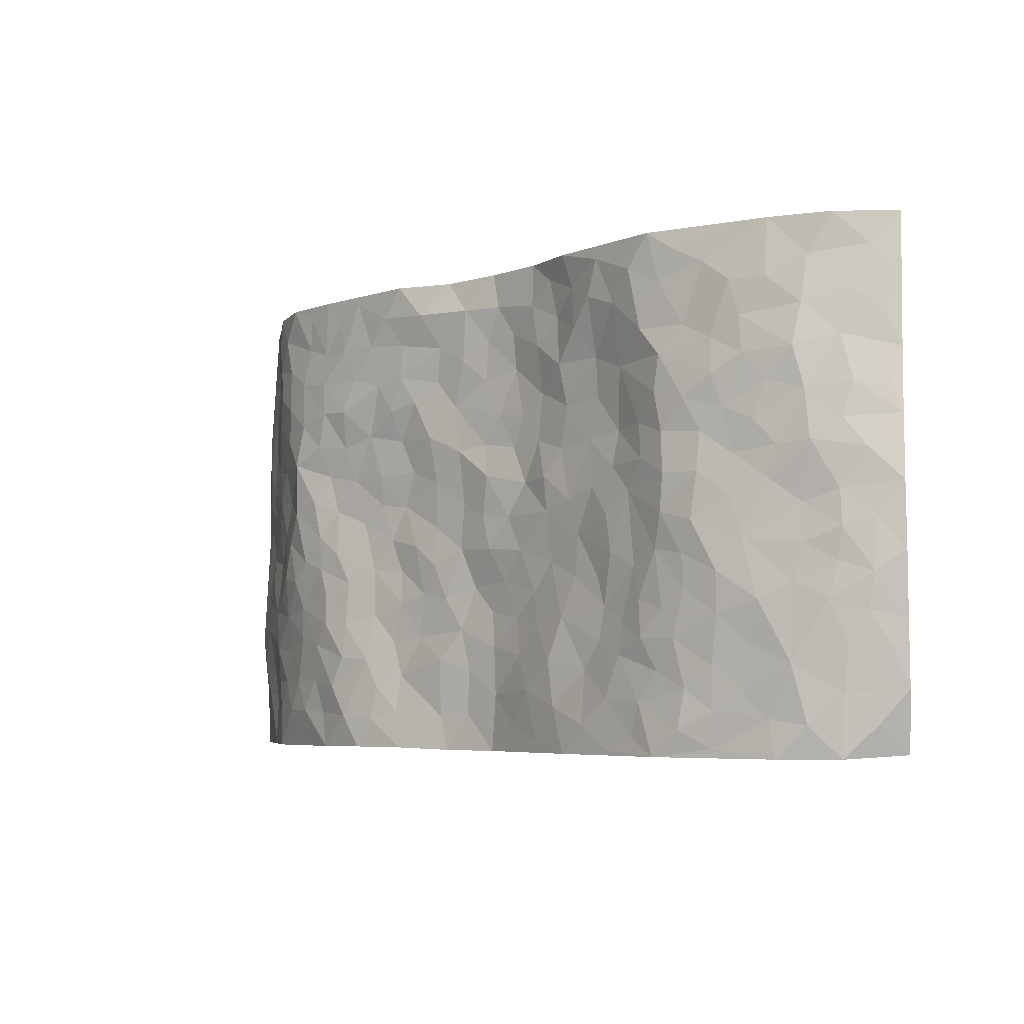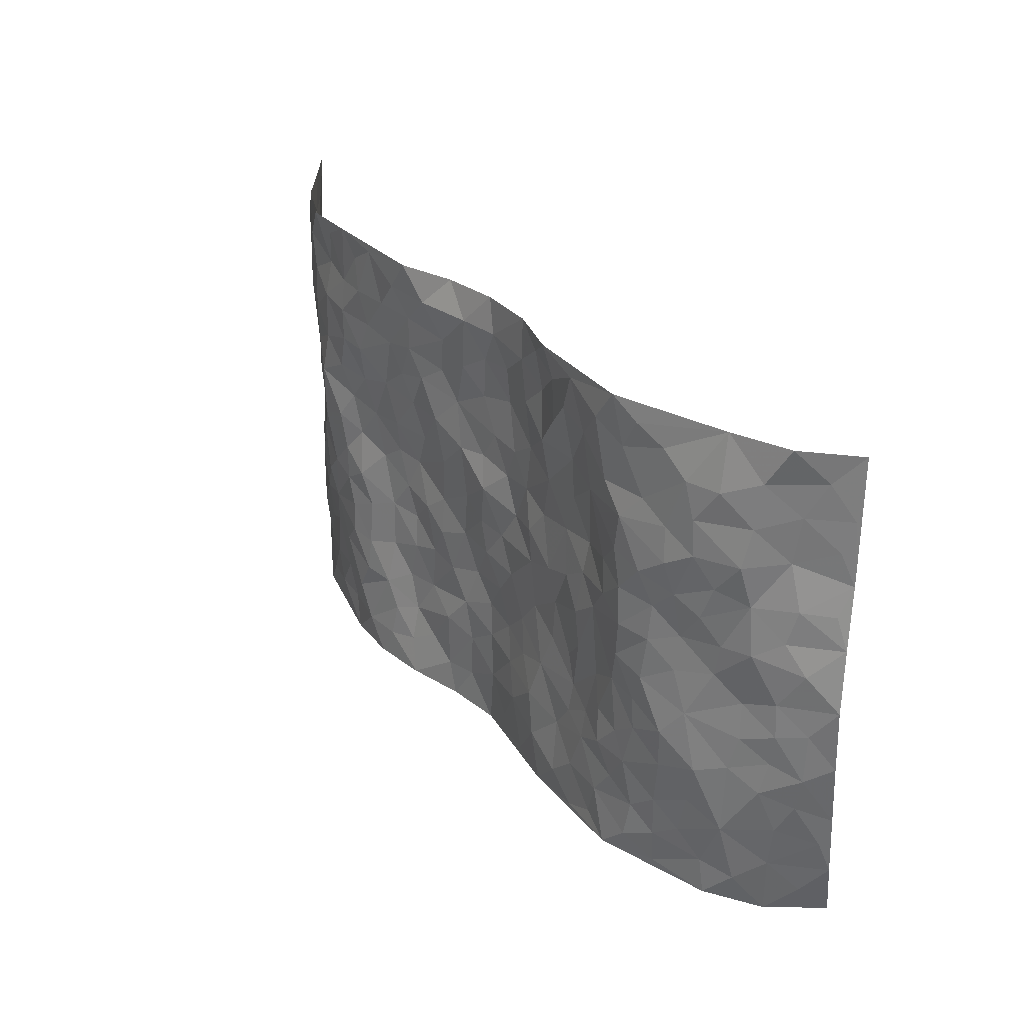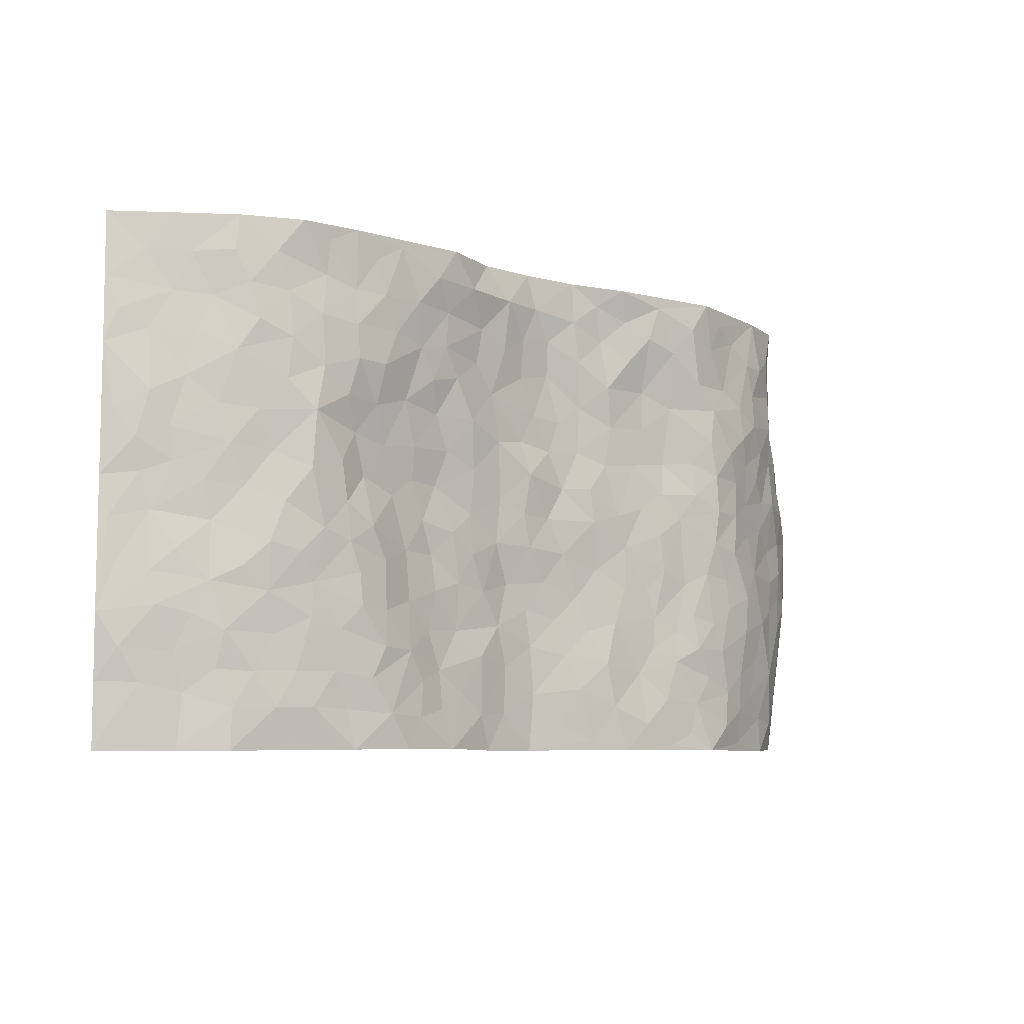
<metadata>
{"format":"obj","ext":"obj","renderer":"f3d","projection":"perspective","resolution":1024,"background":"white","views":[{"elev":-5.2,"azim":-134.0,"up":"+Y"},{"elev":28.9,"azim":-124.0,"up":"+Y"},{"elev":-6.9,"azim":138.4,"up":"+Y"}]}
</metadata>
<code>
v -0.906 0.009955 0.177
v -0.9242 0.9977 0.1521
v 0.9357 0.001206 0.1393
v 0.9277 0.9978 0.148
v -0.786 0.3924 0.03094
v -0.9439 0.501 0.1224
v -0.8414 0.3577 0.05841
v 0.001199 0.001625 0.003417
v -0.9343 0.2528 0.1393
v -0.8985 0.3384 0.0906
v -0.7252 0.001378 0.01624
v -0.9283 0.1287 0.1497
v -0.7096 0.292 -0.01015
v -0.8283 0.00218 0.08205
v -0.8286 0.2881 0.04784
v -0.4891 0.001963 -0.05226
v -0.9164 0.1901 0.1292
v -0.2915 0.167 -0.02716
v -0.7691 0.3213 0.02077
v -0.8394 0.1205 0.07381
v -0.8829 0.06579 0.1193
v -0.7827 0.06335 0.03899
v -0.6681 0.1265 -0.007148
v -0.7157 0.07433 0.01252
v -0.8531 0.2073 0.0723
v -0.8851 0.2706 0.08931
v -0.7633 0.1759 0.01767
v -0.6892 0.209 -0.005975
v -0.8462 0.4884 0.06047
v -0.9425 0.3768 0.1269
v -0.7217 0.9979 0.01826
v -0.5362 0.2222 -0.0439
v 0.2611 0.1583 -0.02039
v -0.9258 0.7477 0.1474
v -0.3665 0.393 -0.03094
v -0.7755 0.7534 0.01748
v -0.7868 0.8319 0.03143
v -0.5815 0.4421 -0.04417
v -0.5982 0.6058 -0.0347
v -0.4863 0.996 -0.05401
v -0.9141 0.6863 0.1248
v -0.6562 0.5626 -0.01327
v -0.3902 0.7531 -0.02724
v -0.5089 0.2797 -0.04407
v -0.4583 0.225 -0.04749
v -0.4941 0.1622 -0.04241
v -0.4484 0.6359 -0.03734
v -0.3672 0.5598 -0.02385
v 0.1673 0.4745 -0.004821
v -0.3326 0.2208 -0.02785
v -0.2102 0.6103 -0.006912
v -0.377 0.6287 -0.01637
v -0.2996 0.05802 -0.04238
v -0.6271 0.7101 -0.03575
v -0.3934 0.1941 -0.03939
v -0.8501 0.6181 0.06679
v -0.03695 0.3489 0.003791
v 0.05911 0.3405 0.01074
v 0.3002 0.4518 -0.01376
v -0.09493 0.5511 0.004694
v -0.164 0.5563 -0.01069
v 0.09368 0.6307 -0.006525
v -0.6336 0.3454 -0.03492
v -0.7396 0.5738 0.01363
v -0.9043 0.8088 0.1299
v -0.5586 0.1291 -0.03802
v -0.3656 0.01245 -0.04521
v -0.7815 0.466 0.03604
v -0.6156 0.1718 -0.02688
v -0.609 0.0182 -0.01844
v -0.2421 0.002207 -0.03885
v -0.6125 0.08792 -0.02317
v -0.5458 0.05311 -0.04386
v -0.4302 0.0374 -0.04563
v -0.4499 0.1041 -0.04598
v -0.8645 0.6863 0.08126
v -0.9191 0.8727 0.1444
v -0.7276 0.5089 0.01155
v 0.001771 0.9981 0.007649
v -0.7896 0.6756 0.03367
v -0.5619 0.3146 -0.04137
v -0.5118 0.4606 -0.04983
v 0.007137 0.5721 -0.008489
v -0.04822 0.4834 0.0007226
v 0.004801 0.4201 -0.002936
v -0.1212 0.1288 -0.02117
v -0.5693 0.6697 -0.04818
v -0.8905 0.563 0.08507
v -0.7262 0.6913 0.001961
v -0.4479 0.2968 -0.04053
v -0.6312 0.2664 -0.03091
v -0.5003 0.6876 -0.05176
v -0.1722 0.4853 -0.01069
v -0.2624 0.4363 -0.01372
v -0.6443 0.6491 -0.02363
v -0.009561 0.1168 0.002443
v -0.4151 0.5102 -0.03368
v -0.343 0.2878 -0.02374
v -0.2401 0.504 -0.01521
v -0.1802 0.3825 -0.005441
v -0.9348 0.624 0.1342
v -0.7003 0.6227 -0.006295
v -0.8017 0.5798 0.03269
v -0.3603 0.1102 -0.04209
v -0.5209 0.5328 -0.05281
v -0.68 0.4054 -0.01442
v -0.1293 0.3248 -0.002648
v -0.1478 0.2502 -0.0123
v -0.5171 0.6112 -0.05137
v 0.1106 0.7291 -0.00284
v -0.002559 0.2151 0.005154
v -0.07208 0.2736 0.002964
v 0.005778 0.2891 0.009242
v -0.4292 0.3633 -0.03219
v -0.1937 0.1852 -0.02928
v -0.6505 0.4879 -0.01985
v -0.5565 0.3807 -0.04152
v -0.4916 0.3913 -0.04209
v -0.3075 0.5243 -0.02019
v -0.2584 0.3505 -0.0164
v -0.3545 0.4672 -0.03084
v -0.2248 0.272 -0.02178
v -0.08969 0.4118 -0.003549
v -0.5937 0.5316 -0.03945
v -0.09068 0.1986 -0.007274
v -0.2104 0.09423 -0.03363
v -0.3983 0.2576 -0.03316
v -0.9012 0.4384 0.0931
v -0.8509 0.4208 0.05951
v 0.09393 0.4238 0.001274
v 0.2094 0.2384 -0.009478
v 0.08382 0.5179 0.0002274
v 0.02087 0.4886 -0.004403
v 0.1672 0.394 -0.01099
v 0.7732 0.4966 0.0408
v 0.2218 0.4347 -0.01417
v 0.2676 0.3142 -0.01593
v 0.1619 0.5677 -0.007102
v 0.1259 0.9958 -0.00553
v -0.2935 0.6191 -0.01193
v 0.4249 0.8799 -0.05217
v 0.491 0.9984 -0.04745
v -0.2123 0.7797 -0.01484
v -0.05728 0.8642 0.008443
v -0.3218 0.3484 -0.02039
v -0.4583 0.5656 -0.04367
v -0.07238 0.05283 -0.009269
v -0.1557 0.02244 -0.02425
v 0.1241 0.001569 -0.01025
v 0.01497 0.86 0.004186
v -0.01509 0.6993 0.00725
v 0.42 0.1985 -0.05545
v 0.3427 0.2905 -0.02729
v 0.5936 0.5261 -0.05103
v 0.5262 0.5472 -0.05254
v 0.454 0.1366 -0.05739
v 0.5215 0.2285 -0.04832
v 0.4139 0.3629 -0.04335
v 0.02443 0.6403 0.00398
v -0.0583 0.627 0.007663
v -0.1461 0.7294 0.005009
v -0.0856 0.6928 0.007535
v -0.0589 0.7912 0.01456
v -0.1359 0.6326 0.002748
v 0.02244 0.7745 0.006044
v 0.2429 0.9978 -0.04731
v -0.01778 0.9264 0.001795
v -0.2663 0.8442 -0.02773
v -0.1992 0.8788 -0.005252
v -0.3154 0.7808 -0.01529
v -0.2412 0.9952 -0.03417
v -0.2276 0.6955 -0.00793
v -0.3183 0.6998 -0.0126
v -0.1385 0.8288 -0.002678
v -0.1225 0.9979 0.001112
v 0.2189 0.7462 -0.02314
v 0.1749 0.6674 -0.01827
v 0.3286 0.5955 -0.02212
v 0.2636 0.5235 -0.006098
v 0.268 0.667 -0.01568
v 0.4248 0.7435 -0.05329
v 0.3574 0.6837 -0.0294
v 0.2867 0.7332 -0.03115
v 0.06848 0.9288 -0.01238
v 0.07946 0.8227 -0.00832
v 0.1461 0.8581 -0.01462
v 0.2505 0.8735 -0.03234
v 0.3225 0.7934 -0.03764
v 0.234 0.5963 -0.009128
v -0.8503 0.8671 0.08597
v -0.6792 0.8166 -0.01644
v -0.839 0.7747 0.07797
v -0.8365 0.9977 0.06468
v -0.8817 0.9391 0.1126
v -0.7947 0.9212 0.04098
v -0.727 0.8859 0.001622
v -0.6005 0.928 -0.02516
v -0.6584 0.8857 -0.01953
v -0.6853 0.7458 -0.0166
v -0.5579 0.8126 -0.03509
v -0.6202 0.7803 -0.02977
v -0.508 0.8989 -0.04505
v -0.3885 0.8756 -0.04448
v -0.5416 0.9584 -0.04096
v -0.4628 0.8138 -0.04973
v -0.4394 0.9336 -0.05607
v -0.3421 0.97 -0.04336
v -0.5112 0.7594 -0.05097
v -0.3168 0.8987 -0.03997
v -0.2571 0.9286 -0.02297
v 0.158 0.7851 -0.01004
v 0.255 0.8043 -0.0315
v 0.1867 0.9321 -0.03681
v 0.3935 0.8119 -0.04957
v 0.3369 0.8805 -0.04678
v 0.3813 0.9822 -0.04776
v 0.2873 0.937 -0.04919
v 0.4422 0.9479 -0.04687
v 0.3835 0.4939 -0.02253
v 0.3285 0.5295 -0.01523
v 0.487 0.6046 -0.03796
v 0.4342 0.6649 -0.03806
v 0.4086 0.5886 -0.02732
v 0.3513 0.1928 -0.04449
v 0.4811 0.3359 -0.05248
v 0.4624 0.523 -0.03434
v 0.3486 0.3886 -0.02326
v -0.1234 0.9138 -0.002213
v -0.1828 0.9564 -0.01068
v 0.3189 0.1357 -0.04195
v 0.6053 0.01506 -0.01916
v 0.2022 0.3342 -0.009404
v 0.2735 0.3854 -0.009351
v 0.5819 0.2481 -0.03746
v 0.7269 0.9975 0.005548
v 0.9435 0.2511 0.125
v 0.4934 0.812 -0.05487
v 0.7065 0.487 0.008911
v 0.4897 0.7465 -0.05563
v 0.936 0.5013 0.1355
v 0.6652 0.2941 -0.01577
v 0.5102 0.4686 -0.04851
v 0.7648 0.311 0.02855
v 0.5622 0.4158 -0.0481
v 0.4855 0.003376 -0.04753
v 0.09052 0.2526 -0.0006538
v 0.5015 0.07825 -0.04264
v 0.135 0.3199 -0.005413
v 0.4157 0.2683 -0.04949
v 0.8511 0.2651 0.07327
v 0.6404 0.4617 -0.03095
v 0.5746 0.08248 -0.03666
v 0.4487 0.4273 -0.04861
v 0.6078 0.3716 -0.04121
v 0.288 0.2334 -0.01931
v 0.4777 0.273 -0.05626
v 0.2637 0.08063 -0.03421
v 0.3643 0.004905 -0.05715
v 0.2431 0.005015 -0.04257
v 0.2018 0.1154 -0.01648
v 0.06915 0.1697 0.0008283
v 0.1449 0.1905 -0.01348
v 0.6088 0.1477 -0.02798
v 0.7583 0.4226 0.03751
v 0.7391 0.2207 0.01402
v 0.6461 0.08056 -0.01866
v 0.6674 0.3846 -0.02259
v 0.7115 0.3393 0.0002289
v 0.8597 0.3266 0.08211
v 0.7338 0.5668 0.01501
v 0.6846 0.1453 -0.002542
v 0.7499 0.1498 0.02743
v 0.8195 0.3679 0.05931
v 0.9083 0.3501 0.1124
v 0.8552 0.4388 0.09024
v 0.581 0.3133 -0.03921
v 0.7978 0.1058 0.05959
v 0.3303 0.06622 -0.05012
v 0.4088 0.07118 -0.06
v 0.07269 0.0772 0.0007971
v 0.1436 0.07213 -0.0118
v 0.935 0.7489 0.1353
v 0.7222 0.07902 0.0113
v 0.65 0.2159 -0.01418
v 0.9229 0.4257 0.1236
v 0.8735 0.5098 0.09955
v 0.7926 0.2502 0.04298
v 0.5303 0.1492 -0.04301
v 0.724 0.001253 0.01243
v 0.503 0.3952 -0.05083
v 0.9039 0.06356 0.1159
v 0.9374 0.1262 0.1355
v 0.8178 0.1804 0.06441
v 0.8704 0.1242 0.09082
v 0.8066 0.008826 0.06156
v 0.9077 0.1881 0.105
v 0.6586 0.5556 -0.01308
v 0.6858 0.6322 -0.008579
v 0.5889 0.636 -0.05631
v 0.8054 0.6906 0.05472
v 0.6345 0.7709 -0.04012
v 0.9195 0.6251 0.1208
v 0.7539 0.641 0.02588
v 0.8312 0.5951 0.0687
v 0.7274 0.7428 0.004019
v 0.8218 0.5306 0.06744
v 0.8858 0.5743 0.09742
v 0.8659 0.6593 0.08266
v 0.6411 0.6918 -0.0345
v 0.5684 0.7238 -0.05229
v 0.5119 0.6743 -0.05217
v 0.8241 0.8512 0.07651
v 0.7099 0.8702 -0.007442
v 0.7919 0.7758 0.05
v 0.864 0.7768 0.09637
v 0.7628 0.8431 0.03625
v 0.9289 0.8734 0.14
v 0.6942 0.8014 -0.01758
v 0.9134 0.8106 0.1243
v 0.7362 0.9307 0.006613
v 0.8264 0.9981 0.07731
v 0.6145 0.9972 -0.04391
v 0.7979 0.925 0.0571
v 0.8691 0.9273 0.1065
v 0.6632 0.9335 -0.02852
v 0.5587 0.9009 -0.04068
v 0.4934 0.881 -0.04737
v 0.5525 0.9692 -0.04365
v 0.5728 0.8218 -0.04911
v 0.6386 0.8599 -0.0344
f 29 6 128
f 12 21 20
f 26 10 9
f 55 45 46
f 27 19 15
f 26 9 17
f 101 6 88
f 12 1 21
f 7 15 19
f 125 86 96
f 84 123 85
f 129 29 128
f 25 27 15
f 12 20 17
f 73 75 66
f 22 14 11
f 26 17 25
f 9 12 17
f 25 15 26
f 5 129 7
f 52 146 48
f 55 18 50
f 7 19 5
f 20 27 25
f 124 82 105
f 41 76 34
f 20 14 22
f 14 20 21
f 14 21 1
f 24 22 11
f 24 27 22
f 72 66 69
f 69 32 91
f 70 24 11
f 24 23 27
f 17 20 25
f 27 20 22
f 10 15 7
f 10 26 15
f 23 28 27
f 27 13 19
f 28 23 69
f 13 27 28
f 119 121 94
f 10 7 129
f 6 30 128
f 9 10 30
f 36 192 80
f 80 102 89
f 118 81 44
f 64 103 78
f 115 126 86
f 45 32 46
f 91 63 13
f 129 68 29
f 95 87 54
f 95 54 199
f 202 40 204
f 82 97 105
f 29 88 6
f 18 55 104
f 148 126 71
f 38 82 124
f 50 18 122
f 117 82 38
f 5 19 106
f 82 117 118
f 80 64 102
f 127 45 55
f 194 77 190
f 98 35 114
f 39 124 105
f 127 50 98
f 106 19 13
f 66 75 46
f 39 95 42
f 63 117 38
f 95 89 102
f 101 56 76
f 51 140 99
f 18 53 126
f 62 83 132
f 45 127 90
f 112 113 57
f 103 29 68
f 130 85 58
f 109 39 105
f 35 94 121
f 113 246 58
f 151 165 163
f 120 100 94
f 114 127 98
f 192 190 65
f 95 39 87
f 36 191 37
f 67 104 74
f 56 101 88
f 13 63 106
f 192 34 76
f 268 241 243
f 108 115 125
f 93 84 60
f 133 84 85
f 156 288 157
f 101 76 41
f 80 103 64
f 105 97 146
f 99 61 51
f 92 109 47
f 125 96 111
f 158 227 153
f 75 104 55
f 69 66 32
f 81 91 32
f 106 78 68
f 42 64 78
f 77 34 65
f 24 70 72
f 75 73 16
f 16 71 67
f 2 34 77
f 13 28 91
f 103 56 88
f 56 80 76
f 72 69 23
f 11 16 70
f 16 73 70
f 16 67 74
f 115 18 126
f 24 72 23
f 73 72 70
f 16 74 75
f 72 73 66
f 32 45 44
f 84 83 60
f 66 46 32
f 78 106 116
f 117 63 81
f 67 53 104
f 103 68 78
f 69 91 28
f 36 80 89
f 106 38 116
f 106 68 5
f 81 118 117
f 62 132 138
f 32 44 81
f 53 67 71
f 57 58 85
f 123 100 107
f 93 60 61
f 33 230 224
f 8 96 147
f 132 133 130
f 140 48 119
f 93 100 123
f 122 98 50
f 164 60 160
f 53 71 126
f 125 112 108
f 193 194 195
f 75 55 46
f 63 91 81
f 56 103 80
f 196 198 31
f 18 104 53
f 121 48 97
f 38 106 63
f 118 97 82
f 97 35 121
f 51 172 140
f 130 134 49
f 87 39 109
f 288 252 263
f 97 114 35
f 47 43 92
f 57 113 58
f 248 130 58
f 34 101 41
f 114 90 127
f 116 124 42
f 145 94 35
f 118 114 97
f 167 79 175
f 98 145 35
f 85 123 57
f 43 47 52
f 199 36 89
f 42 78 116
f 159 83 62
f 88 29 103
f 74 104 75
f 118 44 90
f 173 140 172
f 42 95 102
f 190 192 37
f 65 190 77
f 89 95 199
f 125 111 112
f 92 87 109
f 18 115 122
f 177 180 176
f 112 57 107
f 109 105 146
f 93 94 100
f 285 286 275
f 96 86 147
f 137 232 131
f 57 123 107
f 87 92 208
f 49 134 136
f 132 130 49
f 161 164 162
f 50 127 55
f 122 108 107
f 122 107 100
f 48 140 52
f 118 90 114
f 99 119 94
f 123 84 93
f 36 37 192
f 48 121 119
f 120 122 100
f 39 42 124
f 38 124 116
f 248 58 246
f 44 45 90
f 98 122 120
f 146 52 47
f 94 93 99
f 168 209 170
f 212 183 188
f 202 197 200
f 42 102 64
f 107 108 112
f 99 93 61
f 8 280 96
f 112 111 113
f 125 115 86
f 115 108 122
f 128 30 10
f 5 68 129
f 10 129 128
f 132 49 138
f 83 84 133
f 130 133 85
f 83 133 132
f 248 134 130
f 156 152 224
f 151 110 165
f 212 186 211
f 153 224 249
f 254 251 244
f 246 261 262
f 225 158 249
f 49 136 179
f 185 184 150
f 214 188 181
f 181 188 182
f 161 163 174
f 143 170 172
f 110 211 185
f 184 79 167
f 174 228 169
f 62 110 159
f 163 150 144
f 210 169 229
f 170 143 168
f 176 211 110
f 98 120 145
f 94 145 120
f 48 146 97
f 109 146 47
f 148 86 126
f 147 86 148
f 71 8 148
f 8 147 148
f 244 276 254
f 232 136 134
f 174 143 161
f 60 83 160
f 163 162 151
f 159 160 83
f 261 281 262
f 259 281 149
f 219 220 59
f 246 113 111
f 33 255 131
f 157 256 152
f 137 255 153
f 230 278 279
f 262 260 33
f 154 155 242
f 131 255 137
f 248 131 232
f 281 280 149
f 259 258 278
f 220 179 59
f 159 151 160
f 162 160 151
f 164 61 60
f 228 174 144
f 144 174 163
f 159 110 151
f 161 172 164
f 186 184 185
f 161 162 163
f 61 164 51
f 160 162 164
f 187 217 213
f 150 163 165
f 205 202 200
f 79 184 139
f 170 43 173
f 174 169 143
f 161 143 172
f 167 144 150
f 176 180 183
f 172 170 173
f 223 226 221
f 185 150 165
f 99 140 119
f 207 206 203
f 172 51 164
f 43 52 173
f 173 52 140
f 167 175 228
f 228 229 169
f 210 168 169
f 177 110 62
f 189 138 179
f 62 138 177
f 136 232 233
f 181 182 222
f 150 184 167
f 178 180 189
f 49 179 138
f 177 138 189
f 180 178 182
f 178 179 220
f 307 308 304
f 222 223 221
f 215 187 188
f 176 183 212
f 187 213 186
f 214 215 188
f 185 211 186
f 237 181 239
f 182 188 183
f 110 185 165
f 216 215 141
f 211 176 212
f 182 183 180
f 176 110 177
f 213 184 186
f 178 189 179
f 177 189 180
f 195 190 37
f 197 198 200
f 195 194 190
f 34 192 65
f 80 192 76
f 37 196 195
f 194 2 77
f 193 2 194
f 196 37 191
f 31 193 195
f 198 196 191
f 31 195 196
f 199 201 191
f 197 204 31
f 198 191 201
f 31 198 197
f 201 199 54
f 36 199 191
f 54 208 201
f 208 43 205
f 208 54 87
f 198 201 200
f 206 205 203
f 43 170 203
f 210 207 209
f 40 202 206
f 31 204 40
f 197 202 204
f 208 205 200
f 43 203 205
f 205 206 202
f 203 209 207
f 171 40 207
f 40 206 207
f 208 200 201
f 43 208 92
f 170 209 203
f 168 143 169
f 207 210 171
f 168 210 209
f 188 187 212
f 212 187 186
f 166 139 213
f 184 213 139
f 237 214 181
f 215 214 141
f 216 141 218
f 213 217 166
f 142 166 216
f 217 216 166
f 187 215 217
f 216 217 215
f 237 141 214
f 142 216 218
f 223 222 182
f 179 136 59
f 223 220 219
f 267 238 251
f 237 327 141
f 223 182 178
f 158 290 253
f 220 223 178
f 59 233 227
f 233 59 136
f 248 246 131
f 153 249 158
f 251 254 267
f 223 219 226
f 111 261 246
f 297 251 238
f 276 256 157
f 167 228 144
f 229 228 175
f 175 171 229
f 229 171 210
f 260 257 33
f 265 271 272
f 266 289 283
f 269 243 250
f 249 224 152
f 266 283 271
f 227 233 137
f 253 227 158
f 325 313 320
f 135 264 275
f 310 329 239
f 270 298 297
f 249 256 225
f 275 273 269
f 311 222 221
f 155 154 299
f 234 276 157
f 310 311 299
f 222 239 181
f 221 226 155
f 266 263 252
f 242 290 244
f 264 273 275
f 273 264 243
f 242 244 154
f 276 290 225
f 288 234 157
f 240 282 302
f 275 286 306
f 225 290 158
f 234 263 284
f 241 254 276
f 233 232 137
f 137 153 227
f 264 135 238
f 244 251 154
f 260 259 257
f 227 253 219
f 33 224 255
f 154 297 299
f 240 302 307
f 297 154 251
f 264 268 243
f 253 226 219
f 271 284 263
f 277 294 293
f 290 242 253
f 241 234 284
f 59 227 219
f 242 155 226
f 252 245 231
f 157 152 156
f 257 230 33
f 152 256 249
f 278 230 257
f 262 33 131
f 224 153 255
f 259 278 257
f 134 248 232
f 230 279 224
f 96 261 111
f 261 96 280
f 280 281 261
f 246 262 131
f 252 247 245
f 268 267 241
f 283 277 272
f 288 247 252
f 275 274 285
f 295 291 294
f 267 268 264
f 263 234 288
f 309 310 299
f 290 276 244
f 283 272 271
f 267 254 241
f 265 243 241
f 236 240 285
f 297 238 270
f 303 305 298
f 241 276 234
f 221 155 299
f 272 277 293
f 250 243 287
f 286 285 240
f 284 271 265
f 271 263 266
f 295 3 291
f 225 256 276
f 241 284 265
f 289 266 231
f 3 292 291
f 321 235 323
f 293 294 296
f 279 278 258
f 245 279 258
f 279 156 224
f 260 281 259
f 280 8 149
f 262 281 260
f 231 266 252
f 267 264 238
f 306 304 270
f 283 289 295
f 243 269 273
f 236 269 250
f 294 292 296
f 274 236 285
f 269 274 275
f 250 287 293
f 245 289 231
f 236 274 269
f 156 279 247
f 242 226 253
f 247 279 245
f 243 265 287
f 288 156 247
f 265 272 293
f 296 292 236
f 293 287 265
f 295 294 277
f 277 283 295
f 236 250 296
f 289 3 295
f 292 294 291
f 293 296 250
f 300 304 308
f 325 320 235
f 329 330 326
f 270 304 303
f 270 303 298
f 309 305 301
f 135 306 270
f 299 297 298
f 298 309 299
f 238 135 270
f 300 314 305
f 303 300 305
f 304 306 307
f 300 303 304
f 282 319 315
f 322 325 235
f 275 306 135
f 307 306 286
f 240 307 286
f 308 307 302
f 302 282 308
f 308 282 315
f 305 309 298
f 310 309 301
f 310 301 329
f 310 239 311
f 222 311 239
f 299 311 221
f 319 312 315
f 312 323 316
f 301 305 318
f 305 314 316
f 300 308 315
f 316 314 312
f 312 314 315
f 315 314 300
f 323 312 324
f 316 313 318
f 282 4 317
f 330 313 325
f 4 321 324
f 235 320 323
f 282 317 319
f 312 319 317
f 326 325 322
f 316 320 313
f 316 318 305
f 142 218 327
f 327 218 141
f 316 323 320
f 324 312 317
f 4 324 317
f 321 323 324
f 318 313 330
f 328 326 322
f 326 327 329
f 329 327 237
f 326 328 327
f 322 142 328
f 327 328 142
f 329 237 239
f 301 318 330
f 326 330 325
f 330 329 301

</code>
